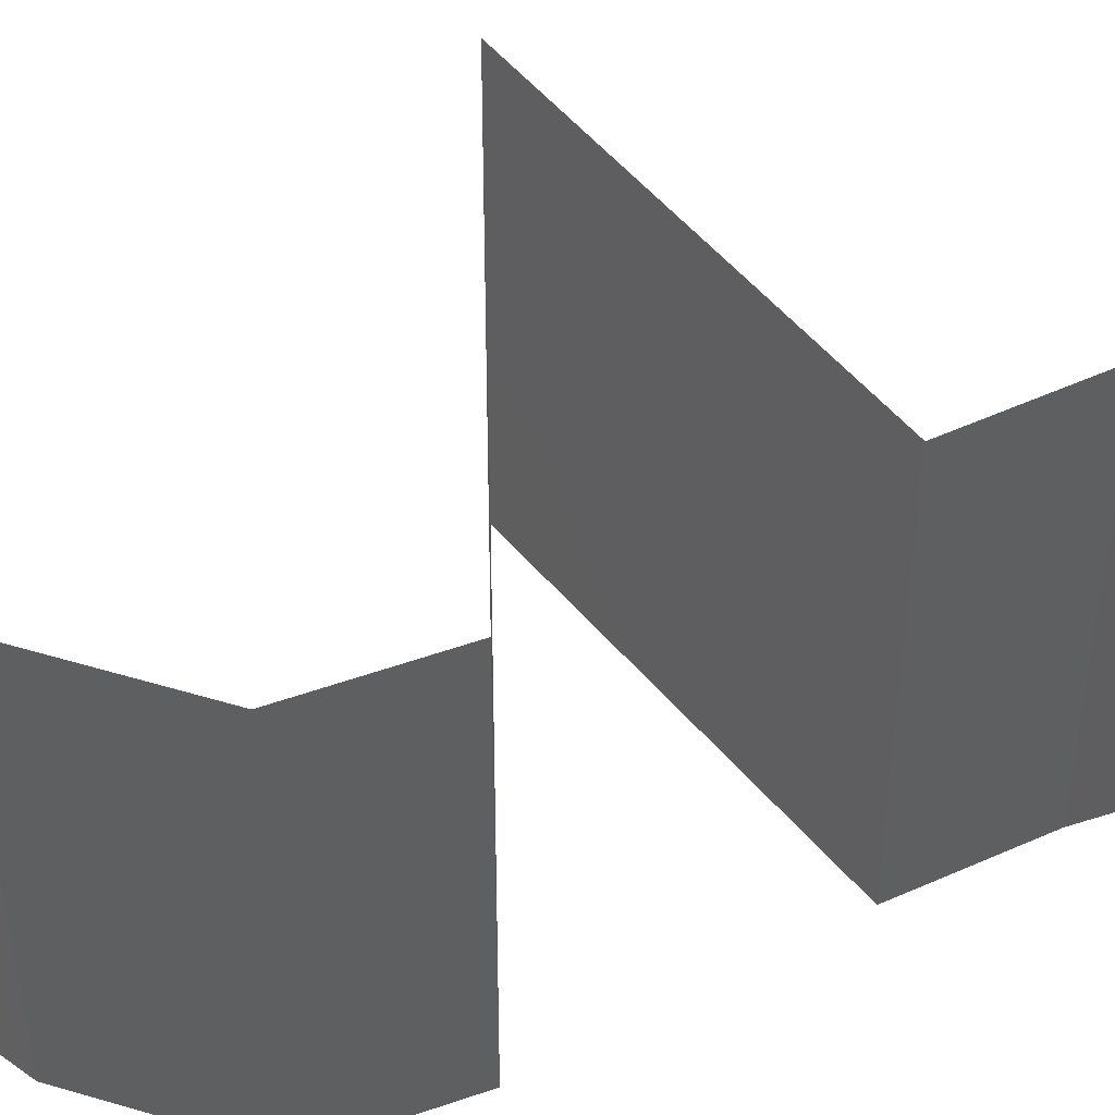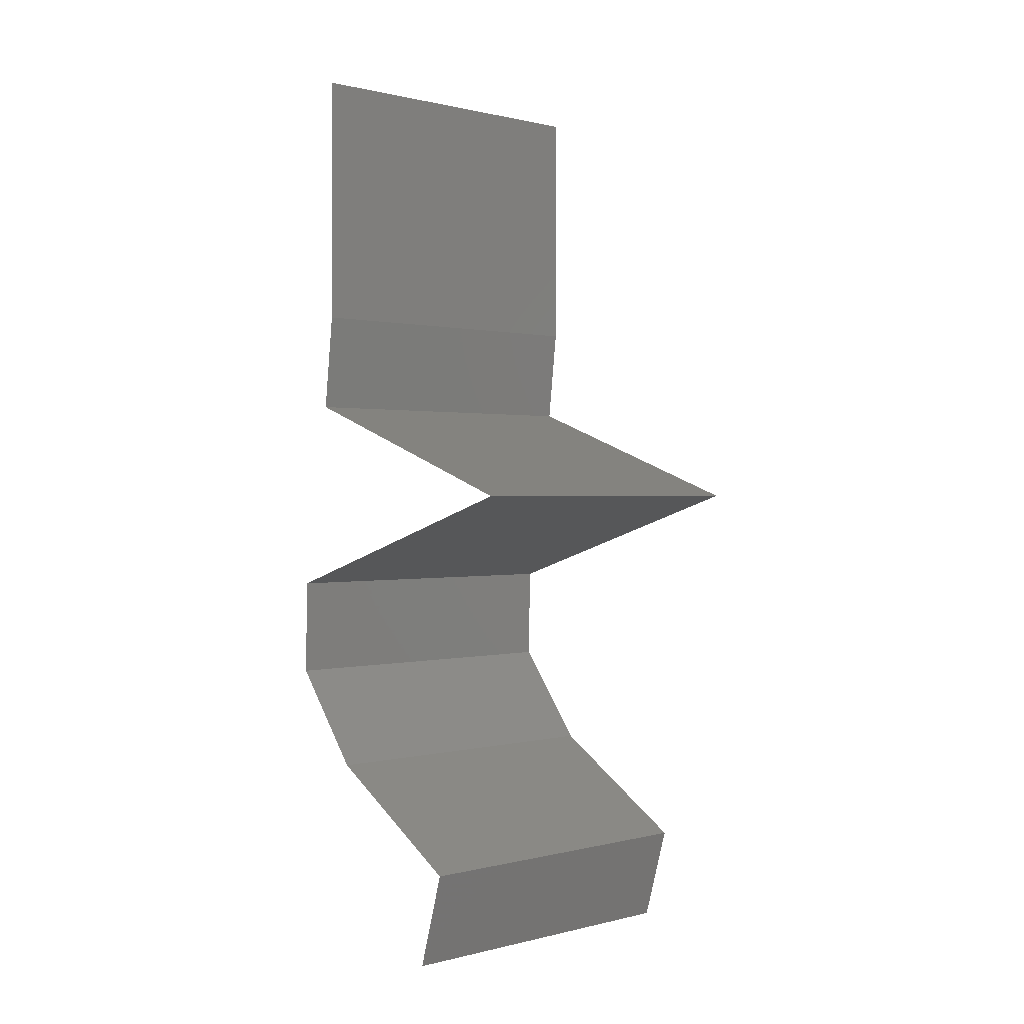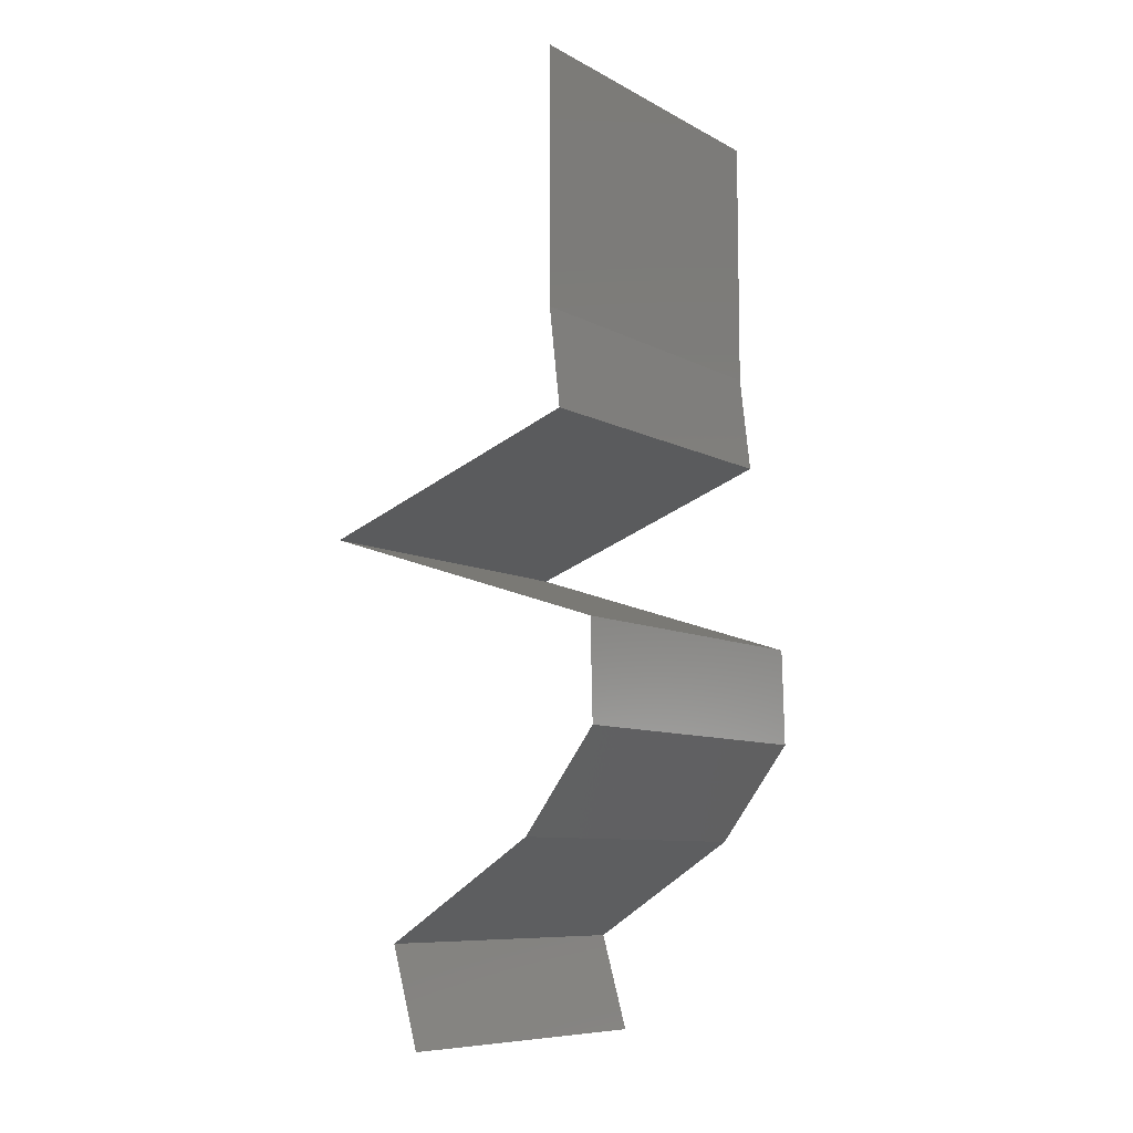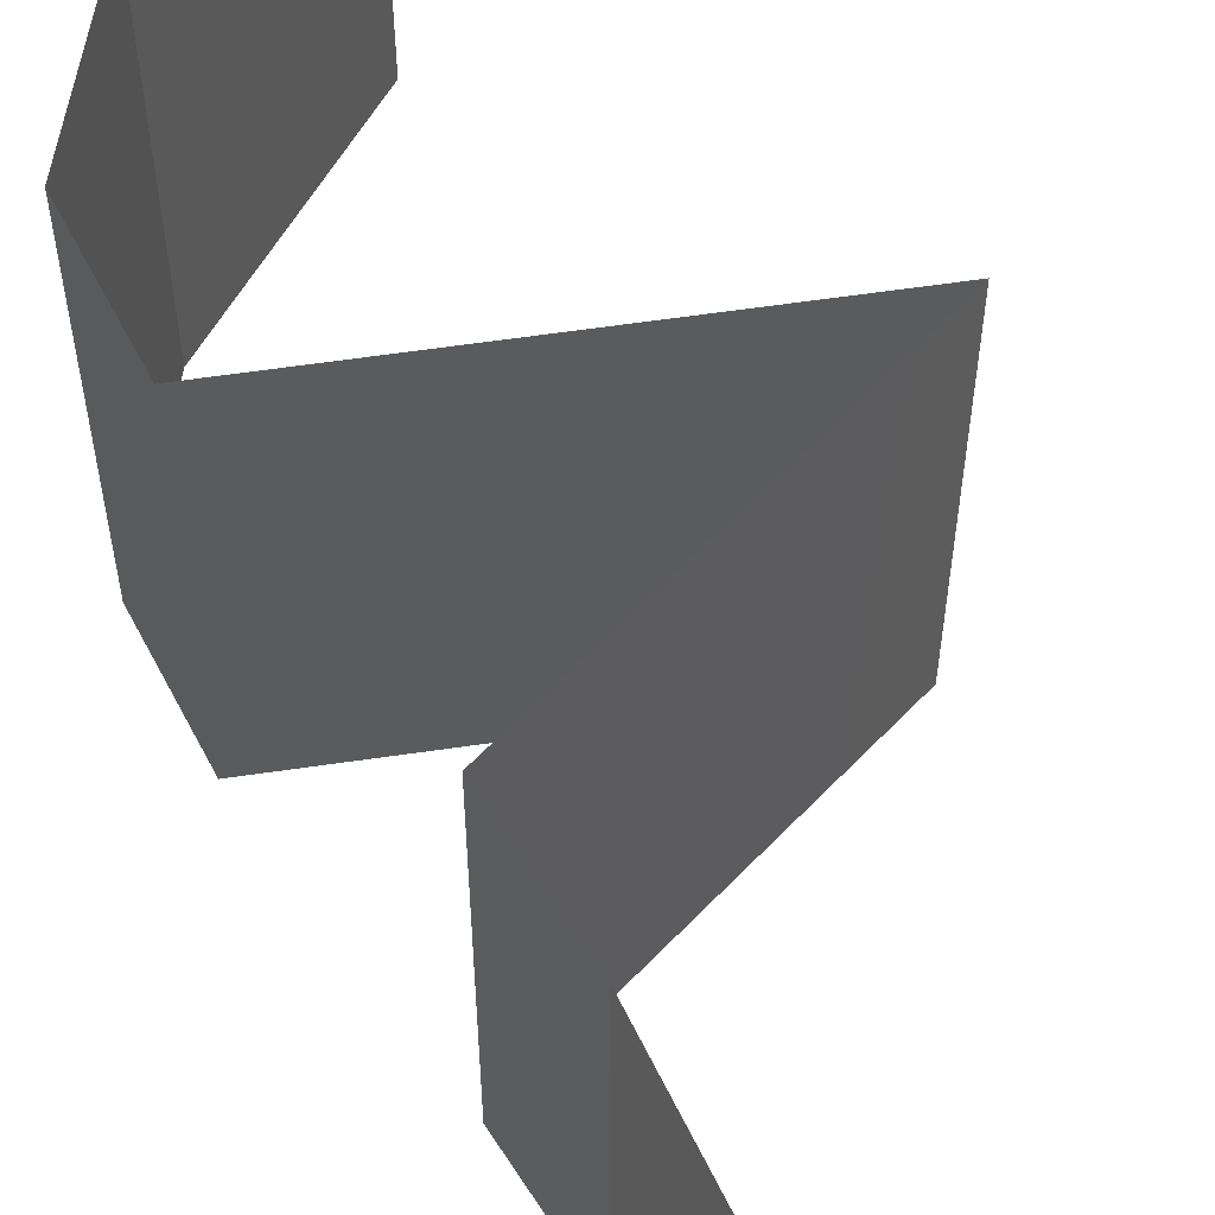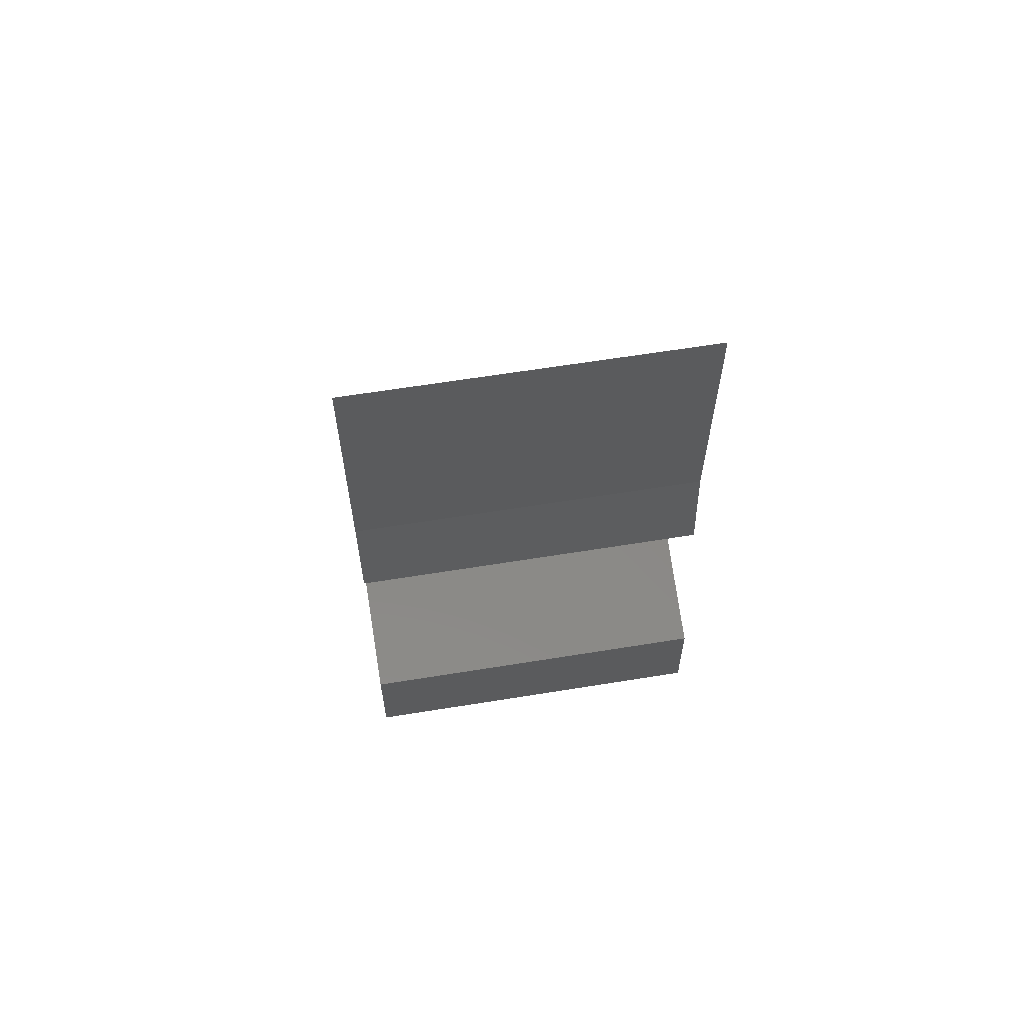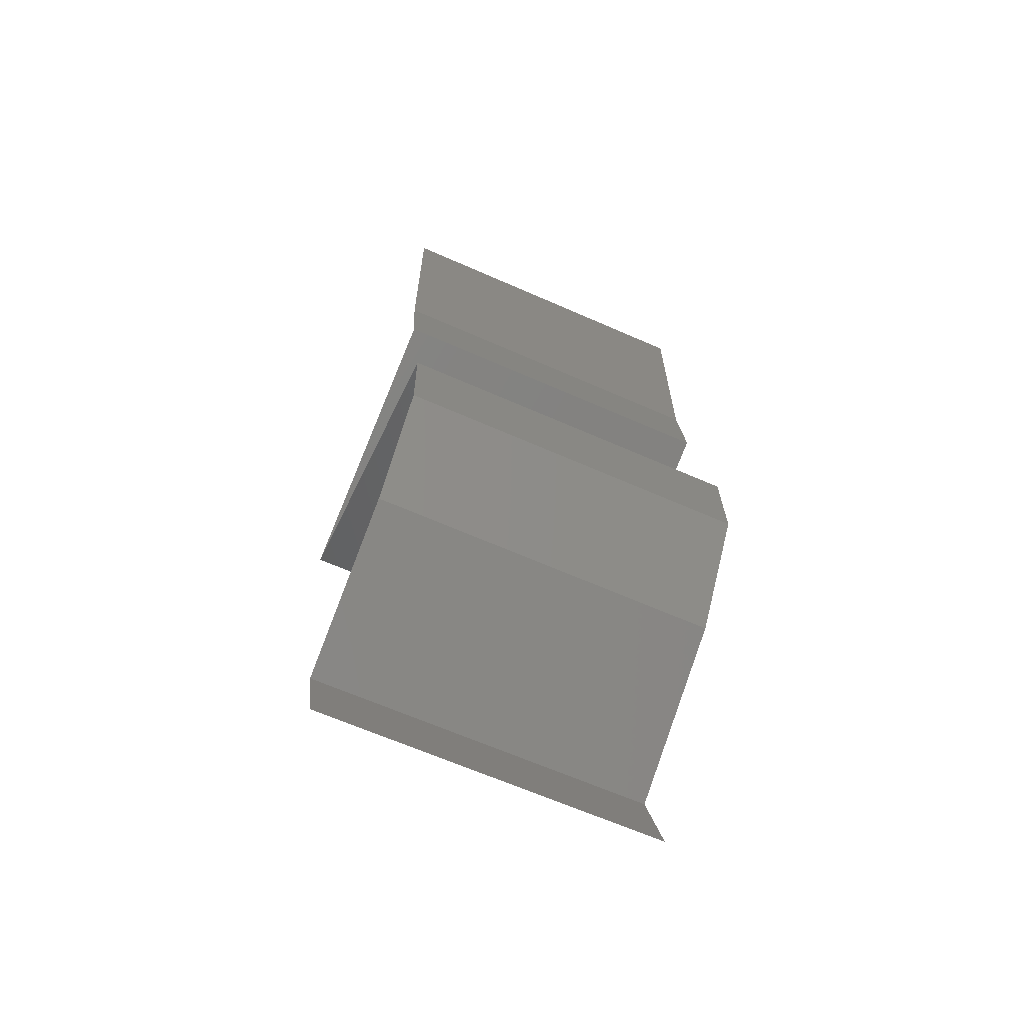
<metadata>
{"format":"stl","ext":"stl","renderer":"f3d","projection":"perspective","resolution":1024,"background":"white","views":[{"elev":53.3,"azim":70.8,"up":"+Z"},{"elev":0.6,"azim":-133.5,"up":"+Y"},{"elev":-8.8,"azim":35.5,"up":"+Y"},{"elev":62.8,"azim":153.7,"up":"+Z"},{"elev":62.9,"azim":80.7,"up":"+Y"},{"elev":-65.1,"azim":66.1,"up":"+Y"}]}
</metadata>
<code>
# stl→obj: 53 verts, 78 faces
v 0.04 0.04516 0.02
v 0.04 0.05273 0.01254
v 0.04 0.05258 0.02
v 0.04 0.06 0.02
v 0.04 0.06 0.01
v 0.04 0.04516 0.01
v 0.04 0.04516 0
v 0.04 0.05036 0.005325
v 0.04 0.05546 0.005409
v 0.04 0.06 0
v 0.04 0.05258 0
v 0.04032 0.04234 0.015
v 0.04064 0.03952 0.01
v 0.04032 0.04234 0.005
v 0.04064 0.03952 0
v 0.04064 0.03952 0.02
v 0.03292 0.0367 0
v 0.03346 0.0369 0.007904
v 0.02519 0.03387 0
v 0.02519 0.03387 0.01
v 0.03053 0.03582 0.01427
v 0.02519 0.03387 0.02
v 0.03566 0.0377 0.01435
v 0.03292 0.0367 0.02
v 0.04262 0.02823 0.02
v 0.03545 0.03055 0.0123
v 0.0339 0.03105 0.02
v 0.04262 0.02823 0.01
v 0.03124 0.03191 0.006628
v 0.0339 0.03105 0
v 0.02955 0.03246 0.01501
v 0.04262 0.02823 0
v 0.03717 0.02999 0.005785
v 0.04275 0.02258 0.01
v 0.04268 0.0254 0.005
v 0.04268 0.0254 0.015
v 0.04275 0.02258 0.02
v 0.04275 0.02258 0
v 0.0385 0.01694 0.01
v 0.04062 0.01976 0.005
v 0.0385 0.01694 0.02
v 0.04062 0.01976 0.015
v 0.0385 0.01694 0
v 0.03408 0.01411 0.005
v 0.02966 0.01129 0
v 0.02966 0.01129 0.02
v 0.03408 0.01411 0.015
v 0.02966 0.01129 0.01
v 0.03046 0.008468 0.015
v 0.03127 0.005645 0.01
v 0.03046 0.008468 0.005
v 0.03127 0.005645 0
v 0.03127 0.005645 0.02
f 1 2 3
f 3 2 4
f 4 2 5
f 6 2 1
f 7 8 6
f 5 9 10
f 11 8 7
f 10 9 11
f 8 9 2
f 11 9 8
f 2 9 5
f 8 2 6
f 6 12 13
f 7 14 15
f 13 14 6
f 16 12 1
f 6 14 7
f 1 12 6
f 15 14 13
f 13 12 16
f 17 18 19
f 19 18 20
f 15 18 17
f 13 18 15
f 20 21 22
f 16 23 13
f 22 21 24
f 24 23 16
f 18 21 20
f 23 18 13
f 23 21 18
f 24 21 23
f 25 26 27
f 28 26 25
f 20 29 19
f 19 29 30
f 22 31 20
f 32 33 28
f 27 31 22
f 30 33 32
f 26 29 31
f 33 29 26
f 31 29 20
f 33 26 28
f 26 31 27
f 30 29 33
f 34 35 28
f 28 36 34
f 37 36 25
f 32 35 38
f 28 35 32
f 25 36 28
f 38 35 34
f 34 36 37
f 39 40 34
f 41 42 37
f 34 42 39
f 38 40 43
f 34 40 38
f 37 42 34
f 43 40 39
f 39 42 41
f 43 44 45
f 46 47 41
f 41 47 39
f 45 44 48
f 39 47 44
f 44 47 48
f 48 47 46
f 39 44 43
f 48 49 50
f 45 51 52
f 53 49 46
f 50 51 48
f 48 51 45
f 46 49 48
f 52 51 50
f 50 49 53

</code>
